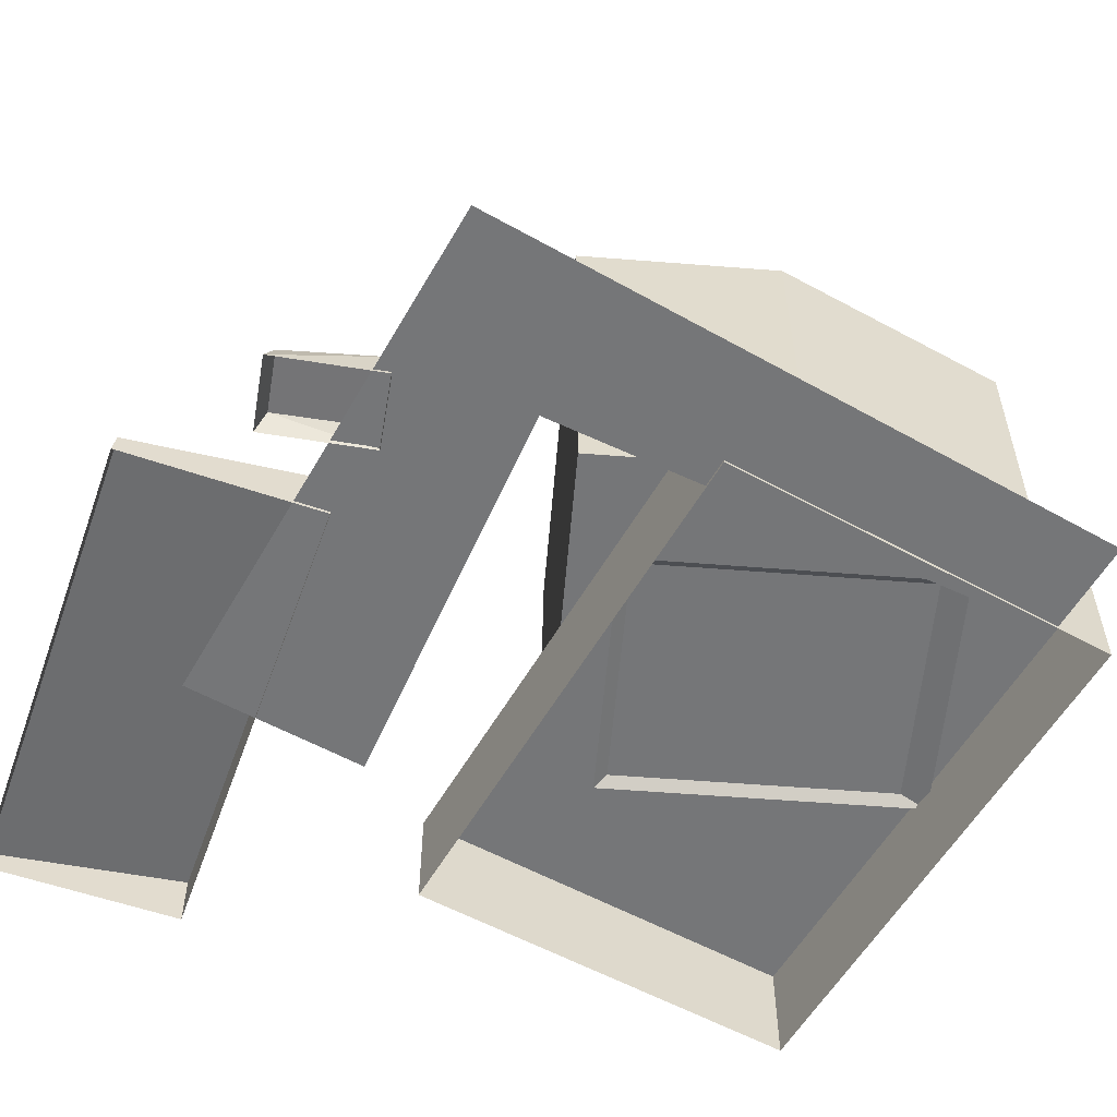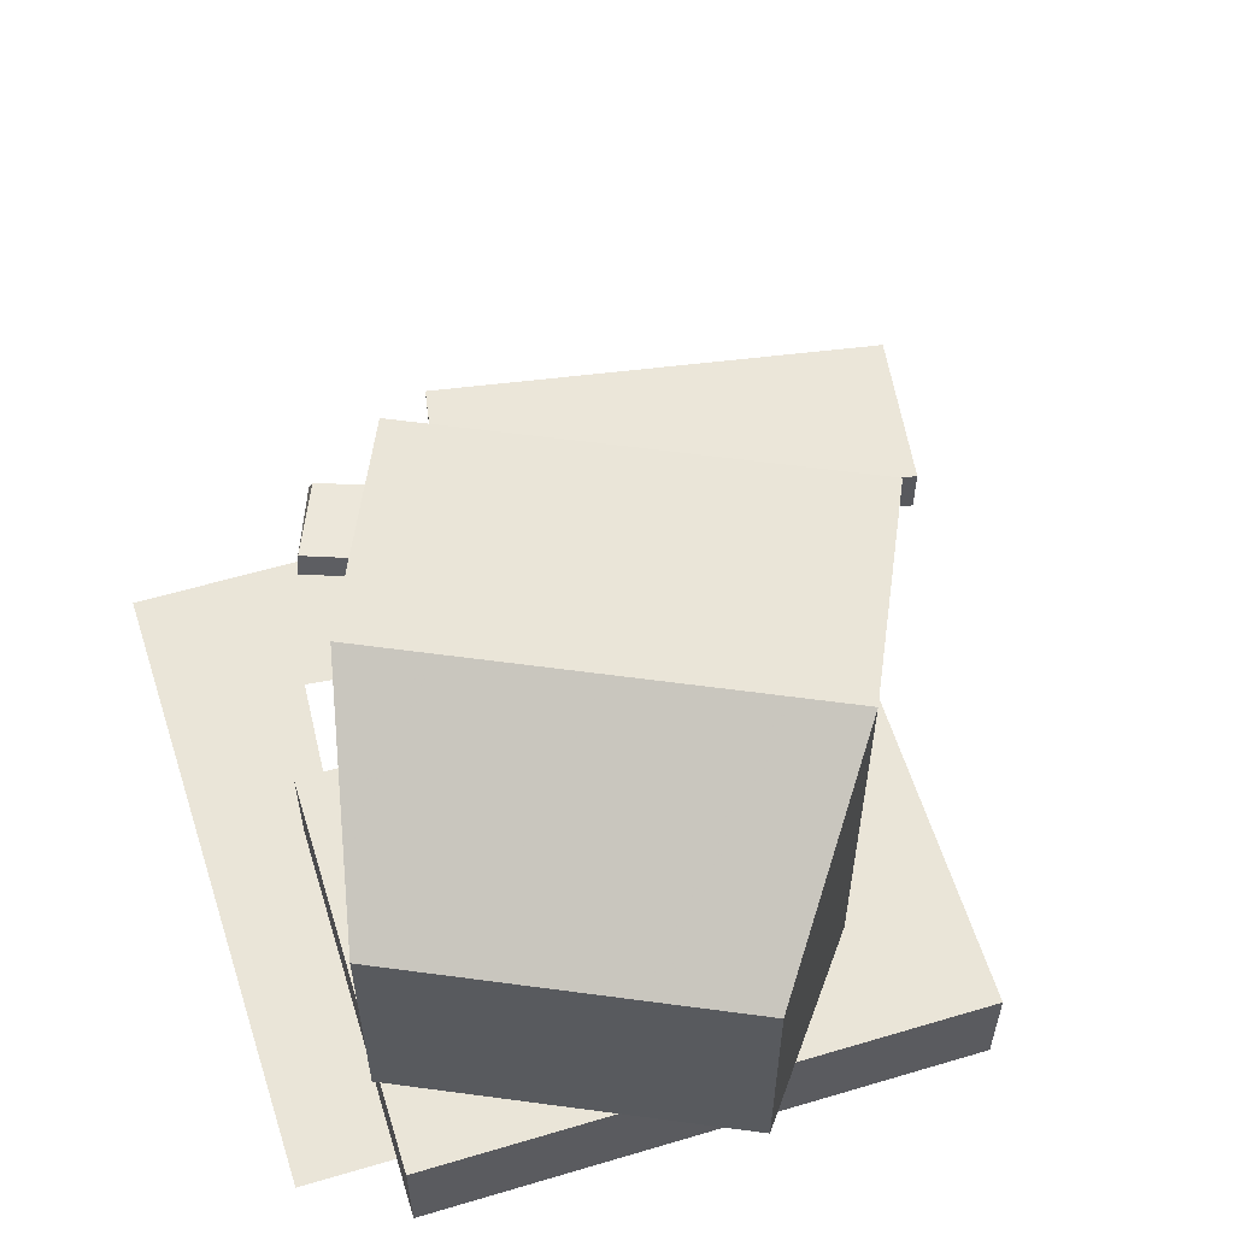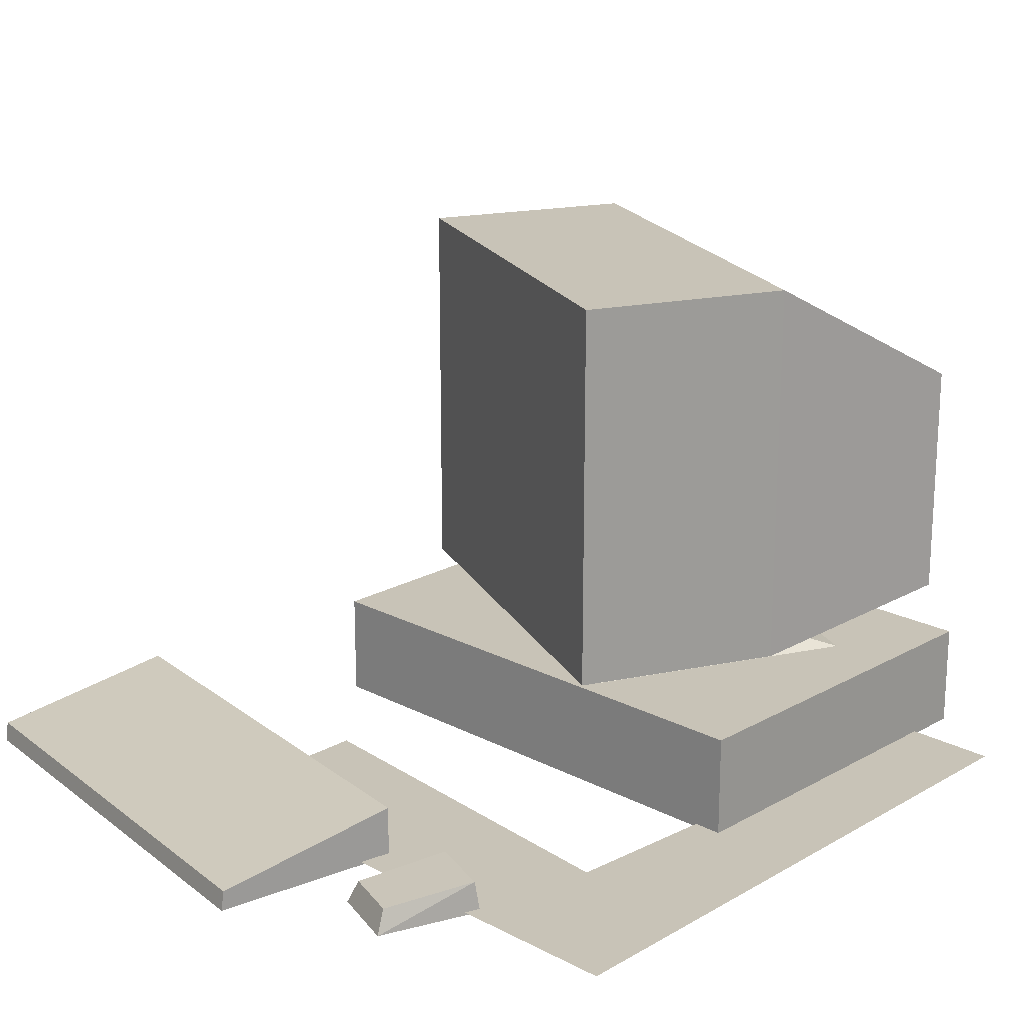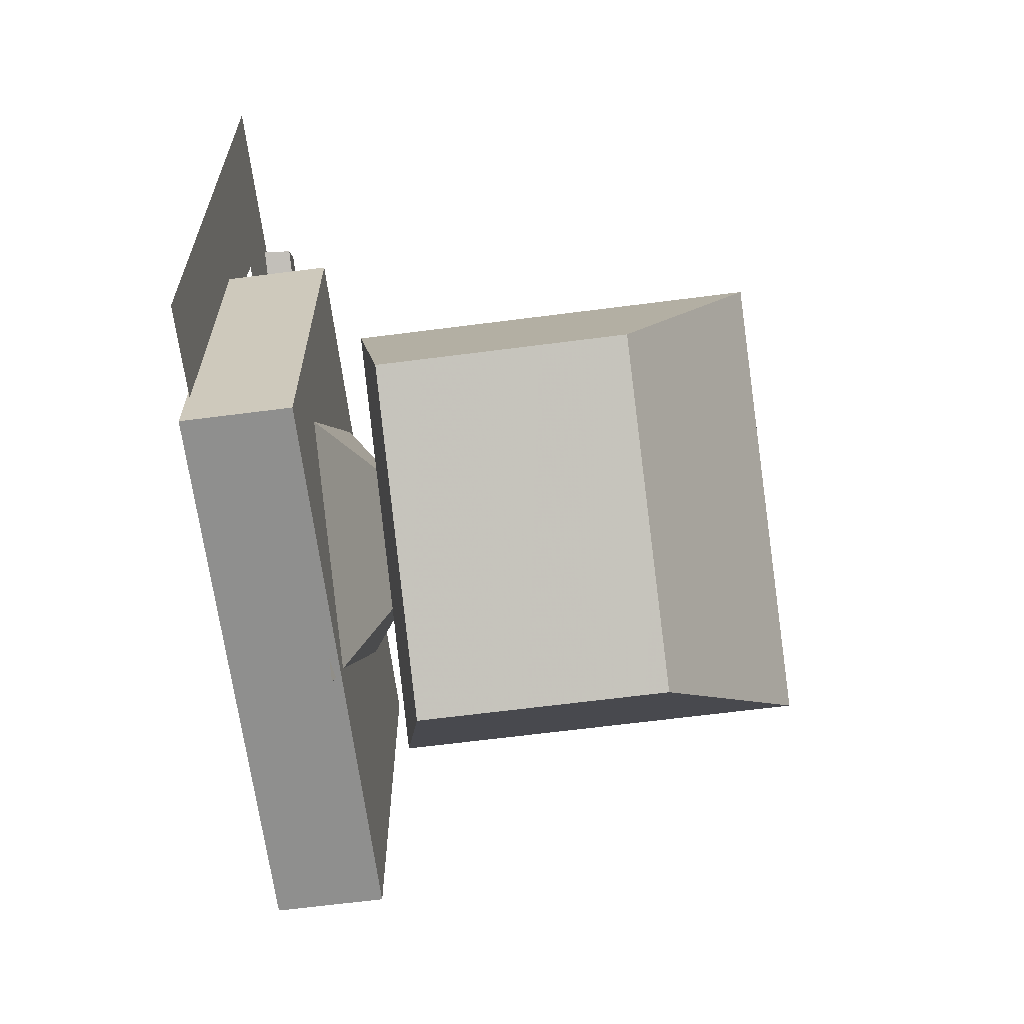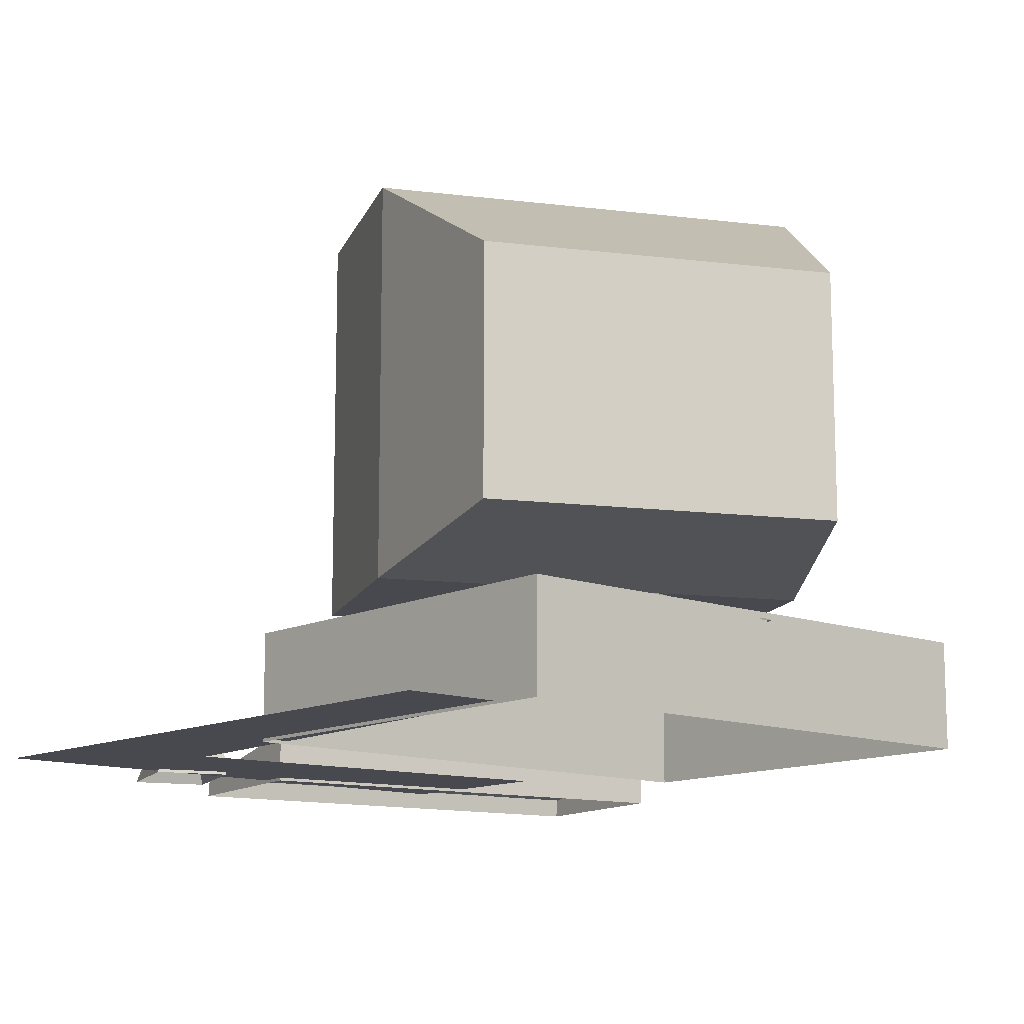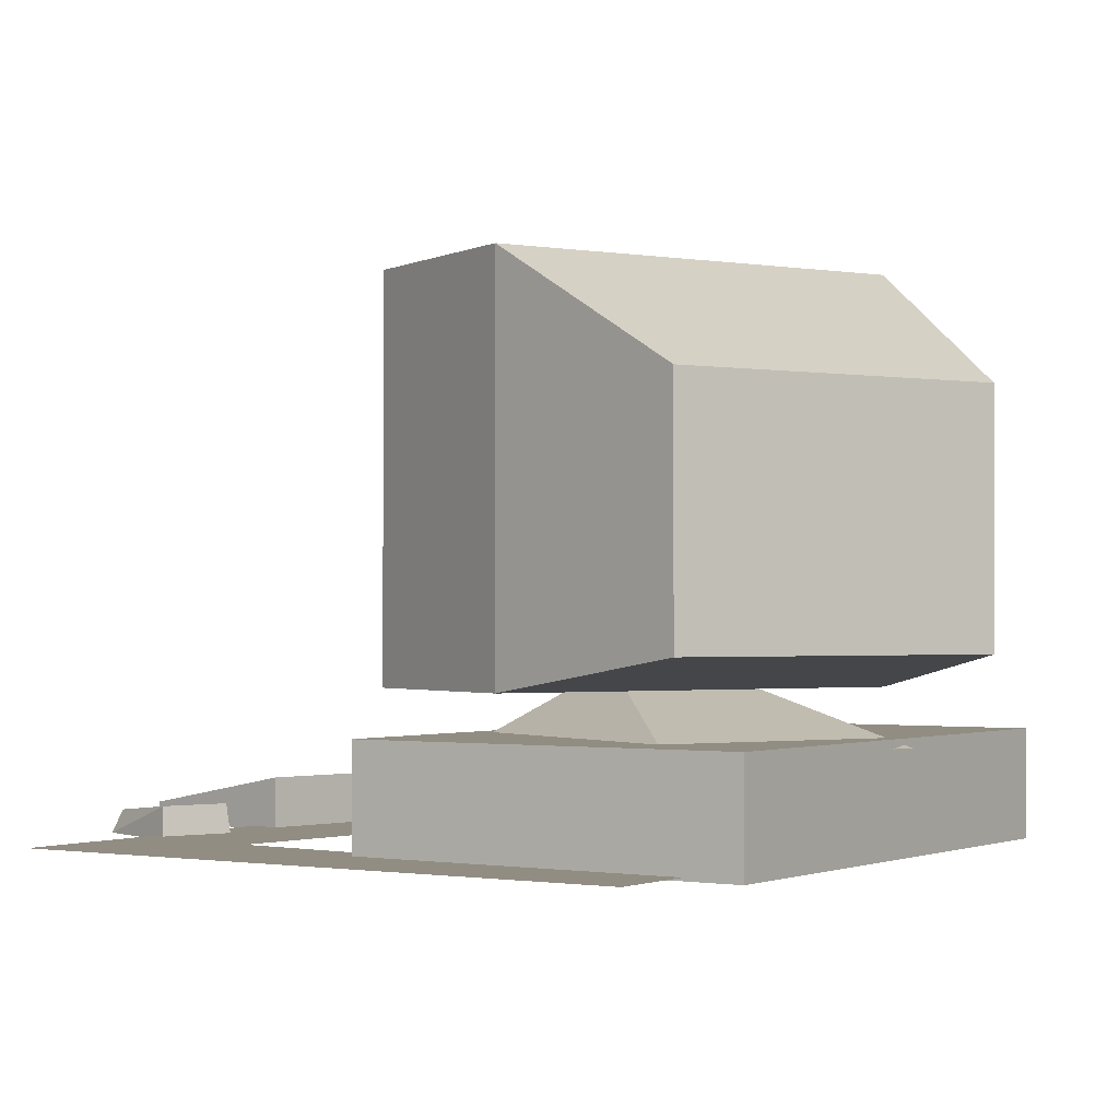
<metadata>
{"format":"obj","ext":"obj","renderer":"f3d","projection":"perspective","resolution":1024,"background":"white","views":[{"elev":-56.8,"azim":60.3,"up":"+Y"},{"elev":58.8,"azim":162.9,"up":"+Y"},{"elev":19.6,"azim":44.0,"up":"+Y"},{"elev":-65.3,"azim":97.4,"up":"+Z"},{"elev":-12.6,"azim":139.0,"up":"+Y"},{"elev":-1.2,"azim":124.0,"up":"+Y"}]}
</metadata>
<code>
v -0.1964 0.5081 -0.1319
v -0.1119 0.5081 -0.3132
v -0.1119 0.1389 -0.3132
v -0.1119 0.1389 -0.3132
v 0.00974 0.1707 -0.4771
v 0.2964 0.1707 -0.3435
v 0.01129 0.1389 -0.2557
v -0.1964 0.5081 -0.1319
v 0.1661 0.5081 0.03714
v 0.2507 0.5081 -0.1441
v -0.1119 0.5081 -0.3132
v 0.2964 0.3944 -0.3435
v 0.00974 0.3944 -0.4771
v 0.1661 0.5081 0.03714
v -0.1964 0.5081 -0.1319
v -0.1964 0.1389 -0.1319
v 0.1661 0.1389 0.03714
v 0.2507 0.1389 -0.1441
v 0.2507 0.5081 -0.1441
v 0.1661 0.5081 0.03714
v 0.2964 0.1707 -0.3435
v 0.2964 0.3944 -0.3435
v 0.2964 0.1707 -0.3435
v 0.00974 0.1707 -0.4771
v 0.00974 0.3944 -0.4771
v 0.2964 0.3944 -0.3435
v 0.00974 0.1707 -0.4771
v 0.00974 0.3944 -0.4771
v -0.1964 0.1389 -0.1319
v -0.1964 0.1389 -0.1319
v 0.2507 0.1389 -0.1441
v 0.1352 0.1389 -0.198
v 0.1661 0.1389 0.03714
v 0.09658 0.1389 -0.1151
v 0.1661 0.1389 0.03714
v -0.02733 0.1389 -0.1729
v -0.1061 0.09194 -0.135
v 0.1182 0.09194 -0.03045
v 0.09658 0.1389 -0.1151
v -0.02733 0.1389 -0.1729
v 0.1182 0.09194 -0.03045
v 0.2459 0.09194 -0.3043
v 0.1352 0.1389 -0.198
v 0.09658 0.1389 -0.1151
v 0.2459 0.09194 -0.3043
v 0.02161 0.09194 -0.4089
v 0.01129 0.1389 -0.2557
v 0.1352 0.1389 -0.198
v 0.02161 0.09194 -0.4089
v -0.1061 0.09194 -0.135
v -0.02733 0.1389 -0.1729
v 0.01129 0.1389 -0.2557
v 0.1641 0.03 0.2203
v 0.225 0.03 0.2424
v 0.2288 0 0.2396
v 0.2879 0.1 -0.3999
v -0.2231 0.1 -0.3999
v -0.2231 0.1 -0.02453
v -0.2231 -0 -0.02453
v 0.2879 -0 -0.02453
v 0.2879 0.1 -0.02453
v -0.2231 0.1 -0.02453
v 0.2879 -0 -0.02453
v 0.2879 -0 -0.3999
v 0.2879 0.1 -0.3999
v 0.2879 0.1 -0.02453
v 0.2879 -0 -0.3999
v -0.2231 -0 -0.3999
v -0.2231 0.1 -0.3999
v 0.2879 0.1 -0.3999
v -0.2231 -0 -0.3999
v -0.2231 -0 -0.02453
v -0.2231 0.1 -0.02453
v -0.2231 0.1 -0.3999
v 0.1379 0.02199 0.3038
v 0.1914 0.02199 0.3233
v 0.225 0.03 0.2424
v 0.1641 0.03 0.2203
v 0.1288 0 0.3096
v 0.1946 0 0.3336
v 0.1914 0.02199 0.3233
v 0.1379 0.02199 0.3038
v 0.1946 0 0.3336
v 0.2288 0 0.2396
v 0.225 0.03 0.2424
v 0.1914 0.02199 0.3233
v 0.163 0 0.2157
v 0.2879 0.1 -0.02453
v 0.163 0 0.2157
v 0.1288 0 0.3096
v 0.1379 0.02199 0.3038
v 0.1641 0.03 0.2203
v 0.251 0.002908 0.1219
v -0.1224 0.002908 0.2523
v 0.3832 0.002908 0.2543
v 0.2808 0.002908 -0.3467
v -0.1228 0.002908 0.08142
v 0.3752 0.002908 -0.3464
v -0.3519 0 0.1445
v -0.3832 0 0.3218
v -0.3827 0.01874 0.3191
v 0.06047 0.01874 0.3972
v -0.3827 0.01874 0.3191
v -0.3832 0 0.3218
v 0.05999 0 0.3999
v 0.09125 0 0.2227
v 0.09125 0.05 0.2227
v 0.09125 0 0.2227
v -0.3519 0 0.1445
v -0.3519 0.05 0.1445
v 0.09125 0.05 0.2227
v 0.05999 0 0.3999
v 0.06047 0.01874 0.3972
v -0.3519 0.05 0.1445
v 0.06047 0.01874 0.3972
v 0.09125 0.05 0.2227
v -0.3519 0.05 0.1445
v -0.3827 0.01874 0.3191
f 15 16 14
f 35 14 16
f 29 1 3
f 3 1 2
f 3 2 27
f 28 27 2
f 21 22 18
f 19 18 22
f 18 19 17
f 20 17 19
f 5 6 4
f 7 4 6
f 32 7 6
f 31 32 6
f 32 31 34
f 34 31 33
f 33 30 34
f 34 30 36
f 36 30 7
f 4 7 30
f 50 51 49
f 52 49 51
f 46 47 45
f 48 45 47
f 42 43 41
f 44 41 43
f 38 39 37
f 40 37 39
f 24 25 23
f 26 23 25
f 9 10 8
f 11 8 10
f 10 12 11
f 13 11 12
f 57 58 56
f 88 56 58
f 97 94 93
f 94 95 93
f 93 95 96
f 98 96 95
f 60 61 59
f 62 59 61
f 64 65 63
f 66 63 65
f 68 69 67
f 70 67 69
f 72 73 71
f 74 71 73
f 76 77 75
f 78 75 77
f 80 81 79
f 82 79 81
f 84 85 83
f 86 83 85
f 87 53 55
f 55 53 54
f 90 91 89
f 92 89 91
f 100 101 99
f 117 99 101
f 103 104 102
f 112 102 104
f 106 107 105
f 113 105 107
f 109 110 108
f 111 108 110
f 114 118 115
f 115 116 114

</code>
